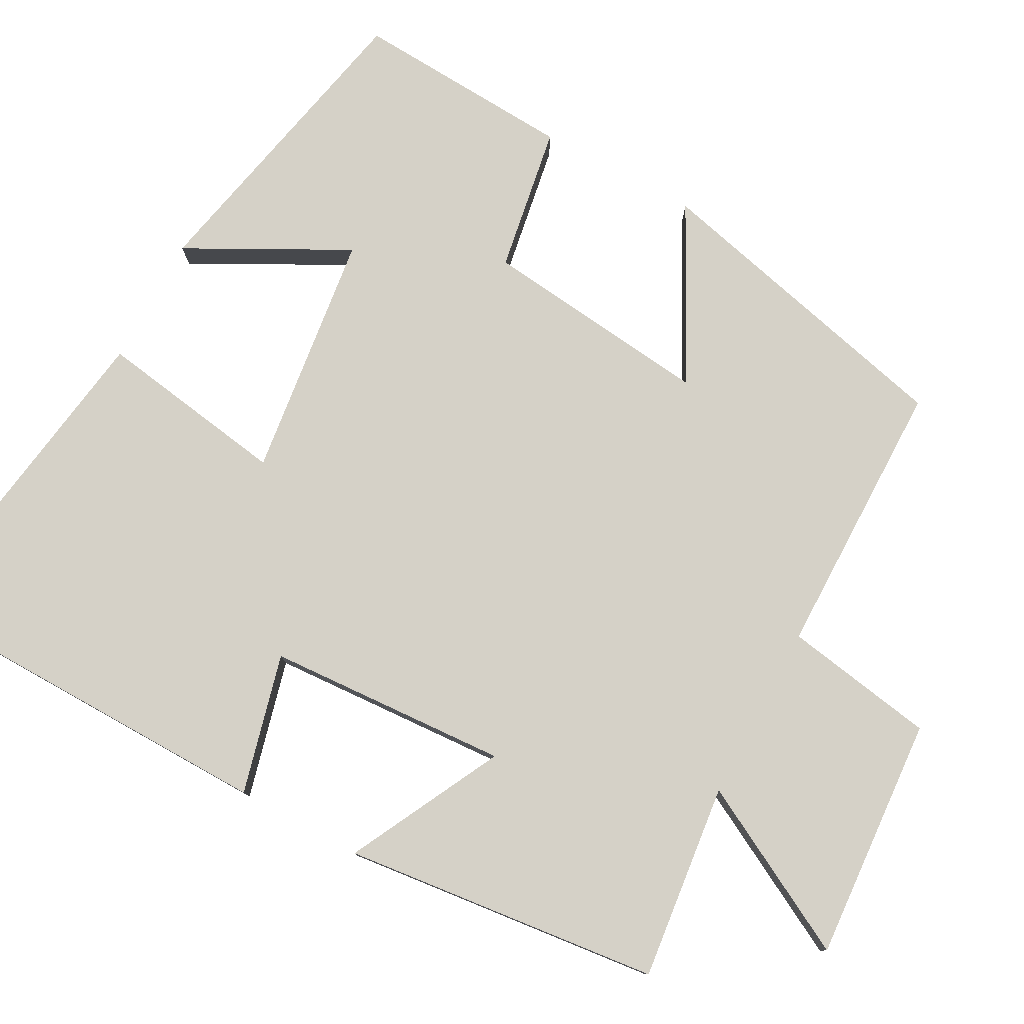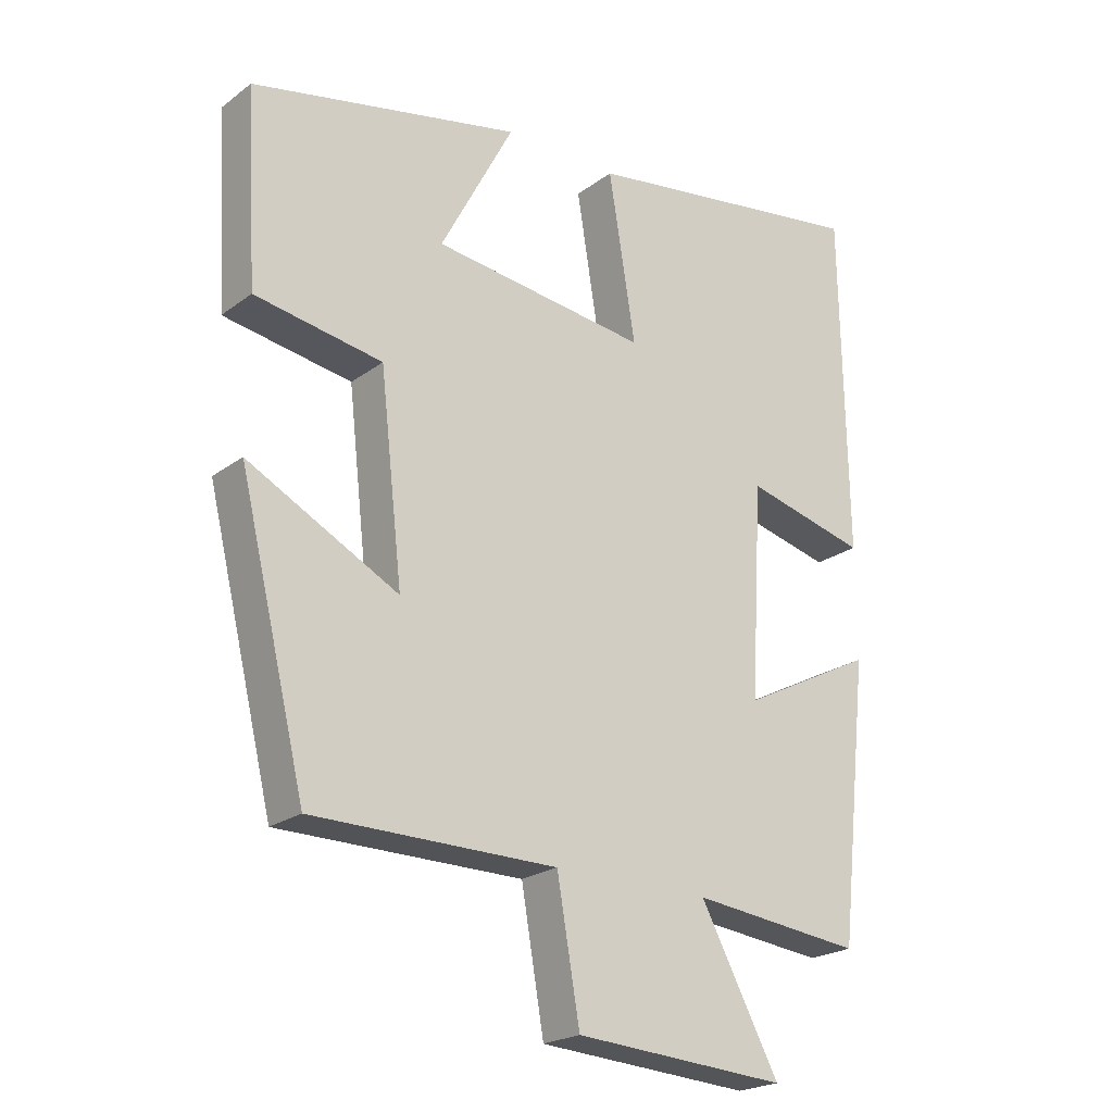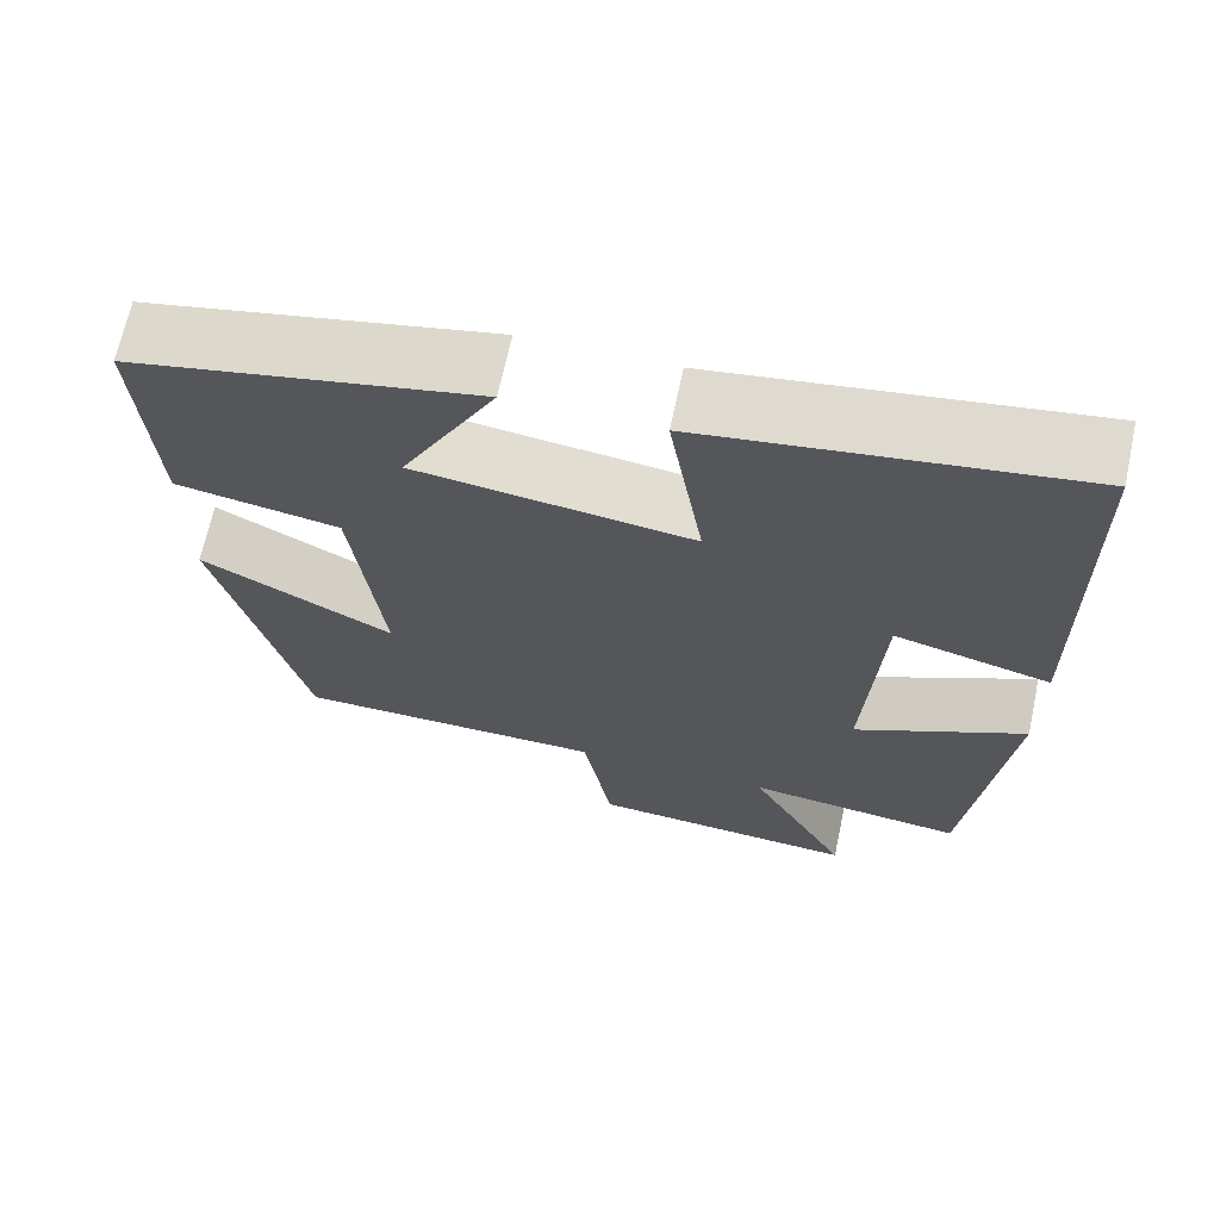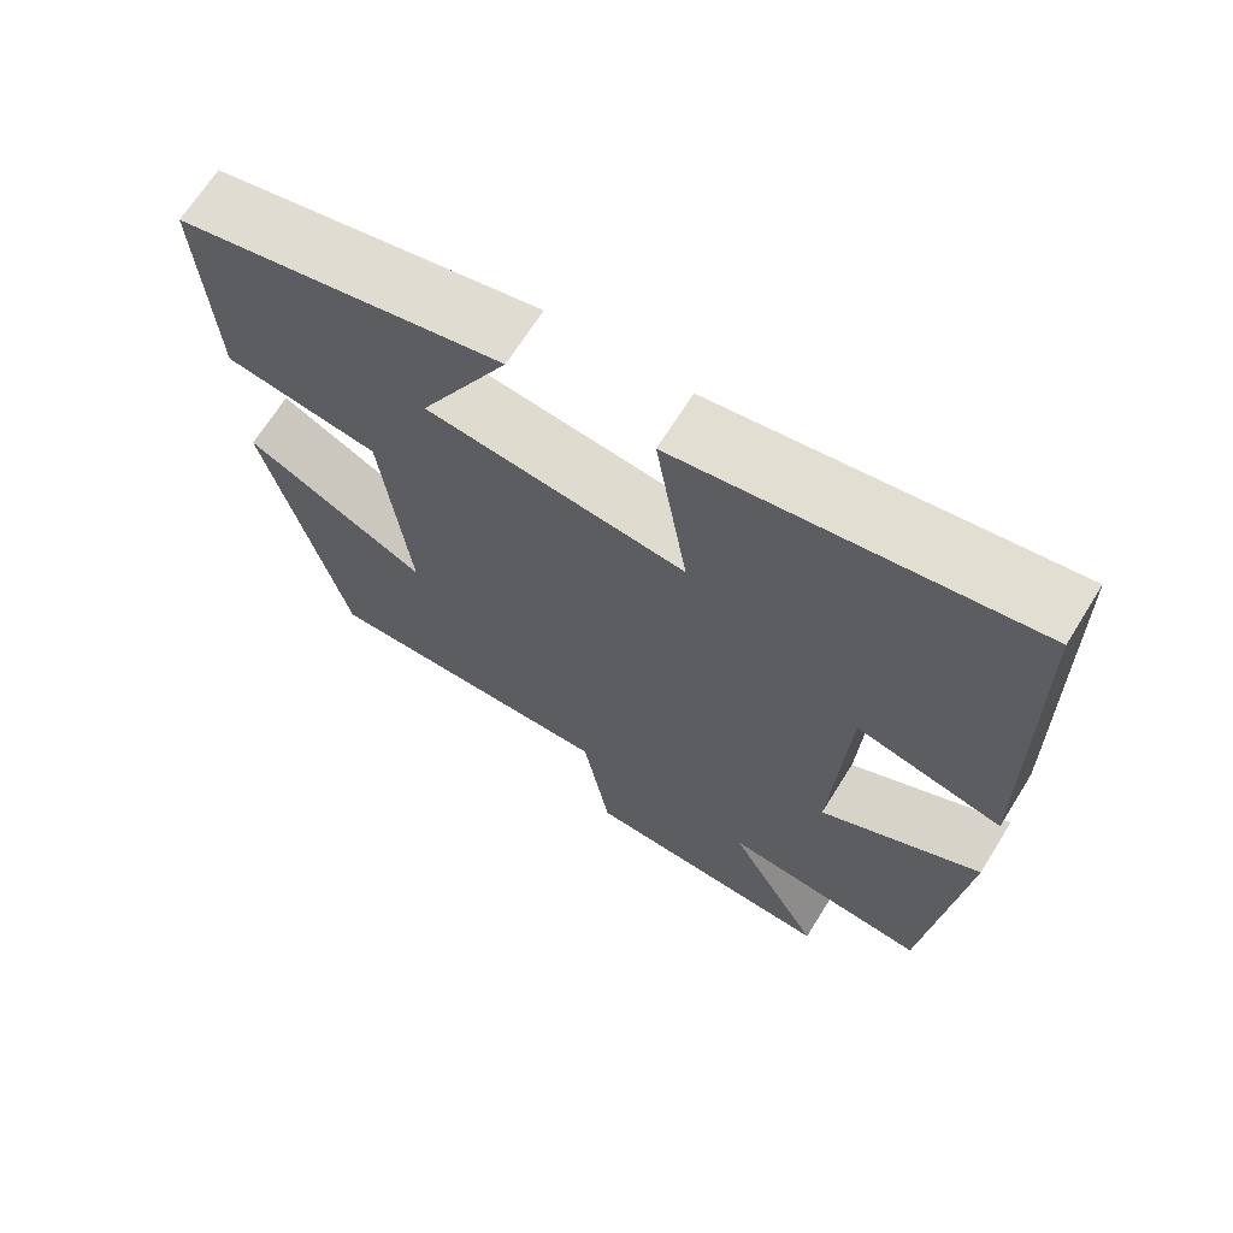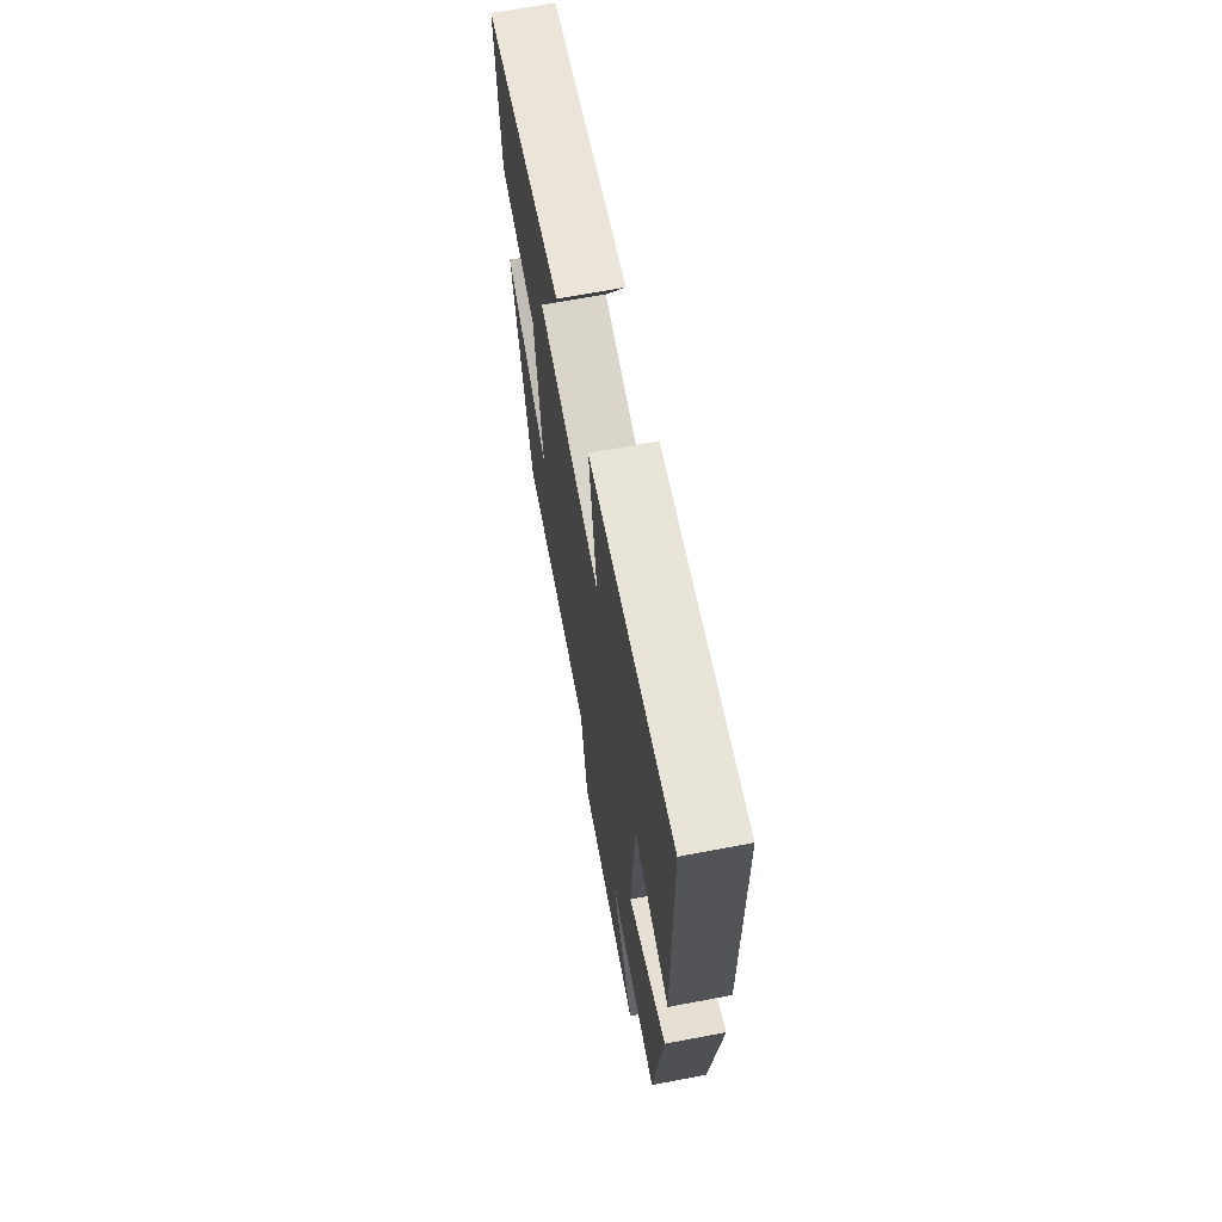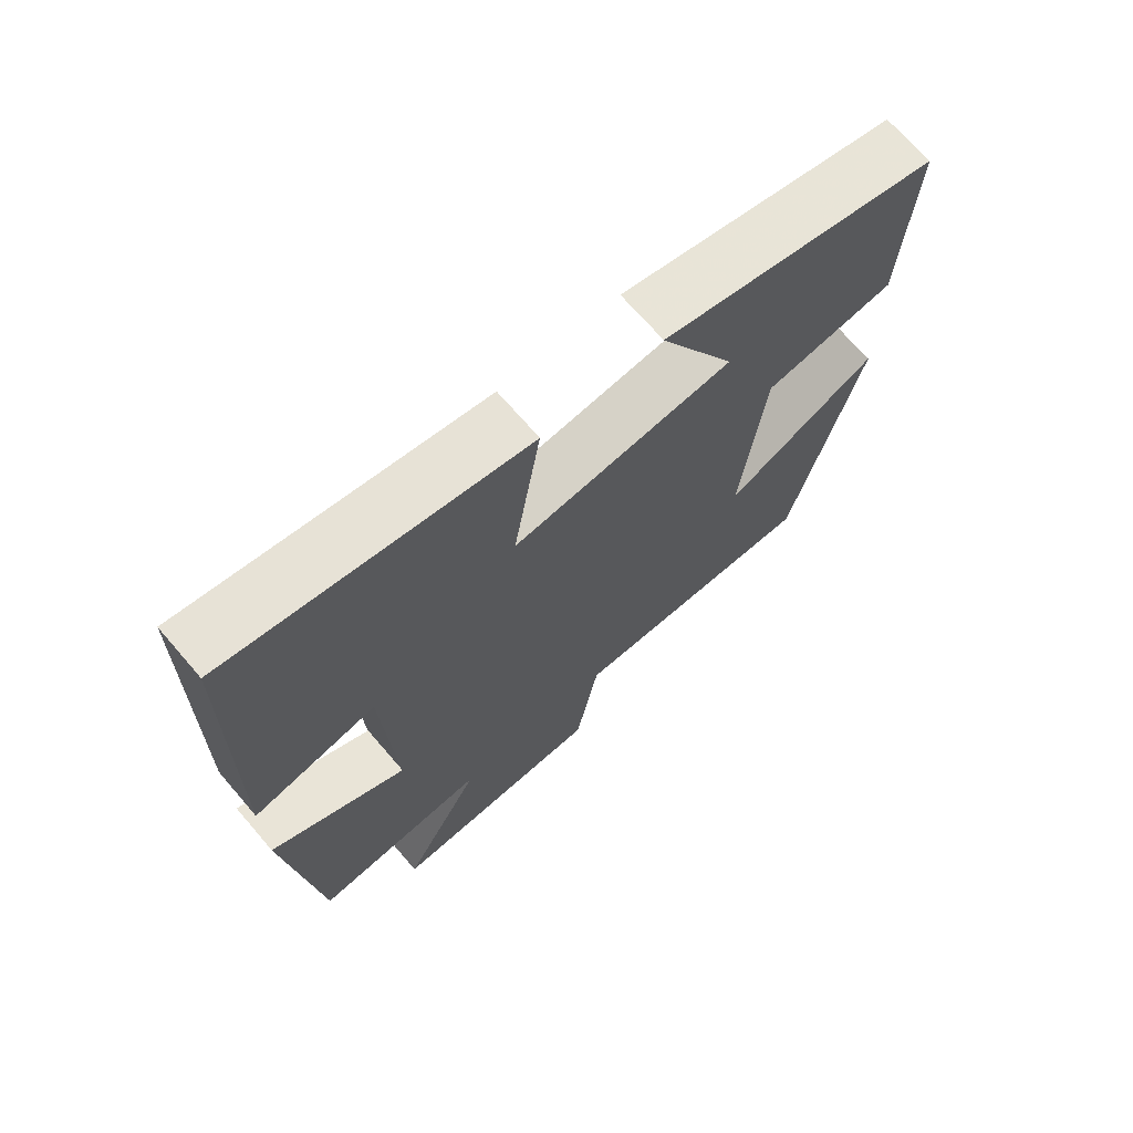
<metadata>
{"format":"obj","ext":"obj","renderer":"f3d","projection":"perspective","resolution":1024,"background":"white","views":[{"elev":78.7,"azim":118.3,"up":"+Y"},{"elev":-22.1,"azim":-38.3,"up":"+Z"},{"elev":67.7,"azim":12.1,"up":"+Z"},{"elev":67.5,"azim":31.9,"up":"+Z"},{"elev":67.7,"azim":79.3,"up":"+Z"},{"elev":69.8,"azim":139.3,"up":"+Z"}]}
</metadata>
<code>
v 0.492 0.07 0.566
v 0.5 0.07 0.053
v 0.318 0.07 0.099
v 0.3 0.07 -0.217
v 0.5 0.07 -0.115
v 0.455 0.07 -0.529
v 0.199 0.07 -0.5
v 0.317 0.07 -0.72
v -0.001 0.07 -0.698
v -0.035 0.07 -0.5
v -0.4 0.07 -0.498
v -0.5 0.07 -0.087
v -0.275 0.07 -0.205
v -0.309 0.07 0.095
v -0.5 0.07 0.127
v -0.517 0.07 0.414
v -0.114 0.07 0.5
v -0.224 0.07 0.291
v 0.098 0.07 0.251
v 0.058 0.07 0.5
v 0.492 0 0.566
v 0.5 0 0.053
v 0.318 0 0.099
v 0.3 0 -0.217
v 0.5 0 -0.115
v 0.455 0 -0.529
v 0.199 0 -0.5
v 0.317 0 -0.72
v -0.001 0 -0.698
v -0.035 0 -0.5
v -0.4 0 -0.498
v -0.5 0 -0.087
v -0.275 0 -0.205
v -0.309 0 0.095
v -0.5 0 0.127
v -0.517 0 0.414
v -0.114 0 0.5
v -0.224 0 0.291
v 0.098 0 0.251
v 0.058 0 0.5
f 1 2 3
f 20 1 3
f 19 20 3
f 18 19 3 4
f 15 16 17 18
f 14 15 18
f 13 14 18 4
f 10 11 12 13
f 10 13 4
f 7 8 9 10
f 7 10 4 5
f 5 6 7
f 23 22 21
f 23 21 40
f 23 40 39
f 24 23 39 38
f 38 37 36 35
f 38 35 34
f 24 38 34 33
f 33 32 31 30
f 24 33 30
f 30 29 28 27
f 25 24 30 27
f 27 26 25
f 1 21 22 2
f 2 22 23 3
f 3 23 24 4
f 4 24 25 5
f 5 25 26 6
f 6 26 27 7
f 7 27 28 8
f 8 28 29 9
f 9 29 30 10
f 10 30 31 11
f 11 31 32 12
f 12 32 33 13
f 13 33 34 14
f 14 34 35 15
f 15 35 36 16
f 16 36 37 17
f 17 37 38 18
f 18 38 39 19
f 19 39 40 20
f 20 40 21 1

</code>
